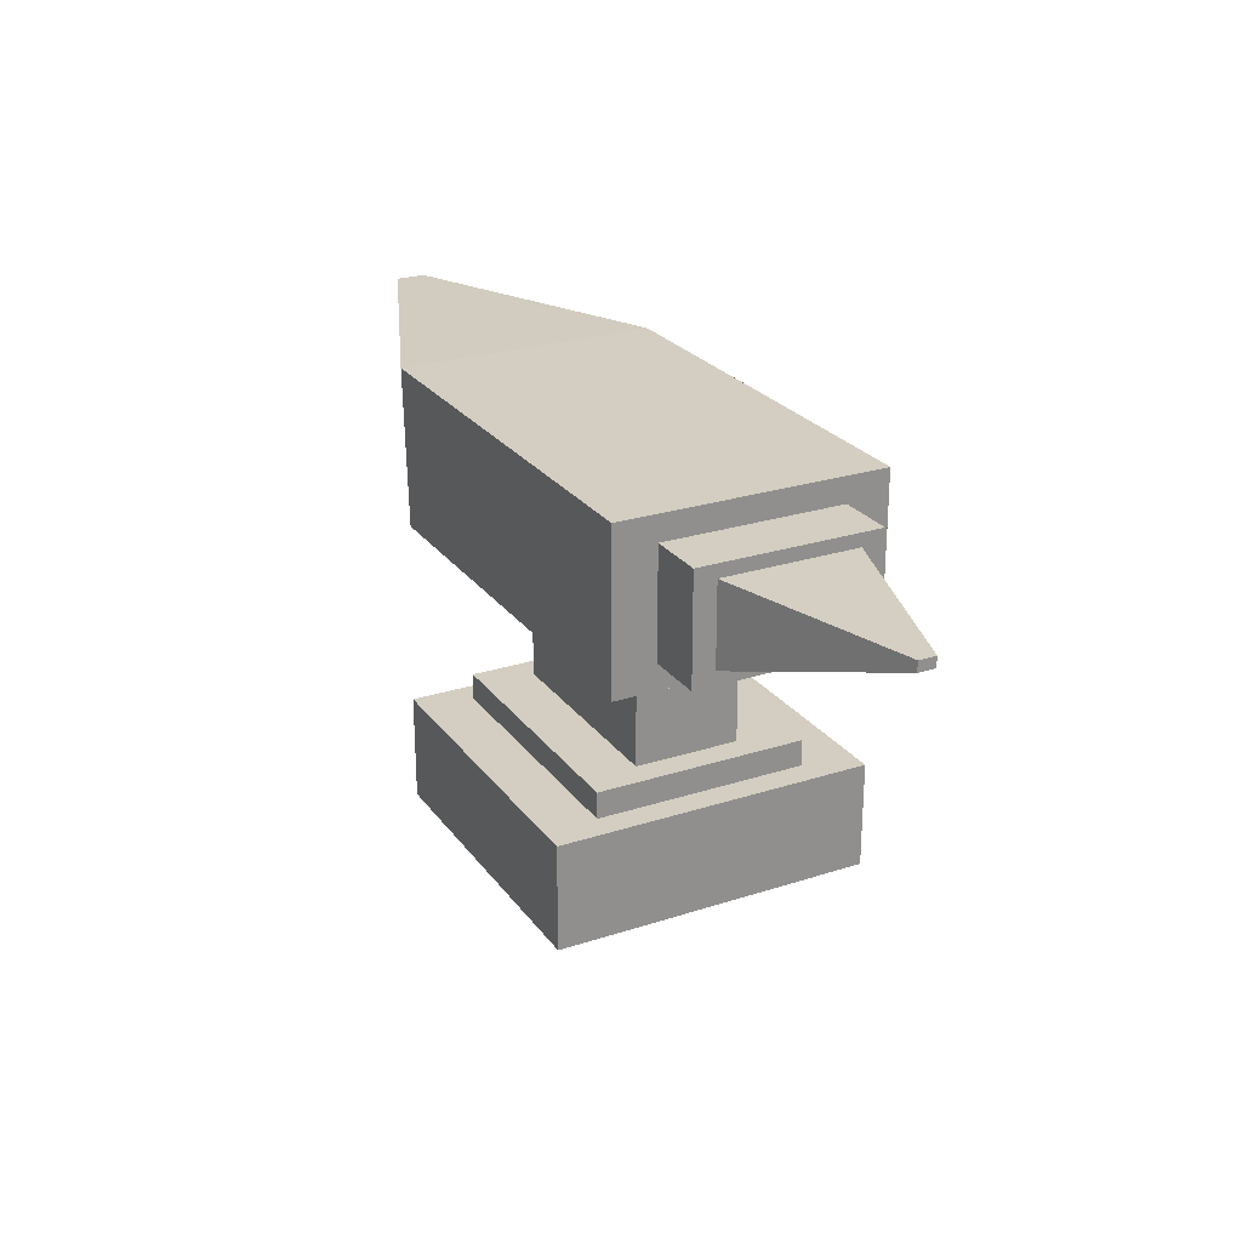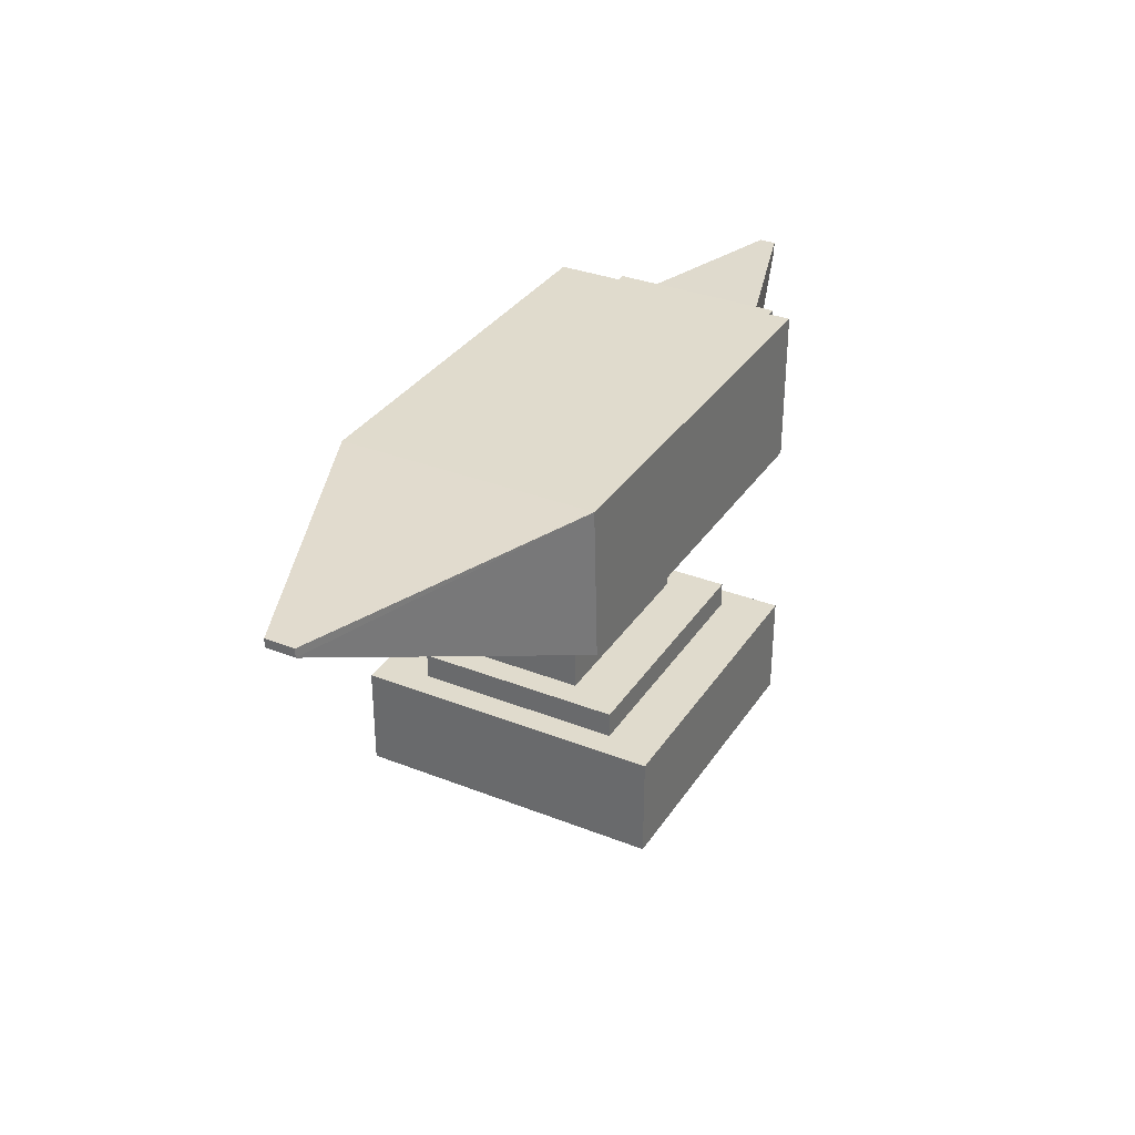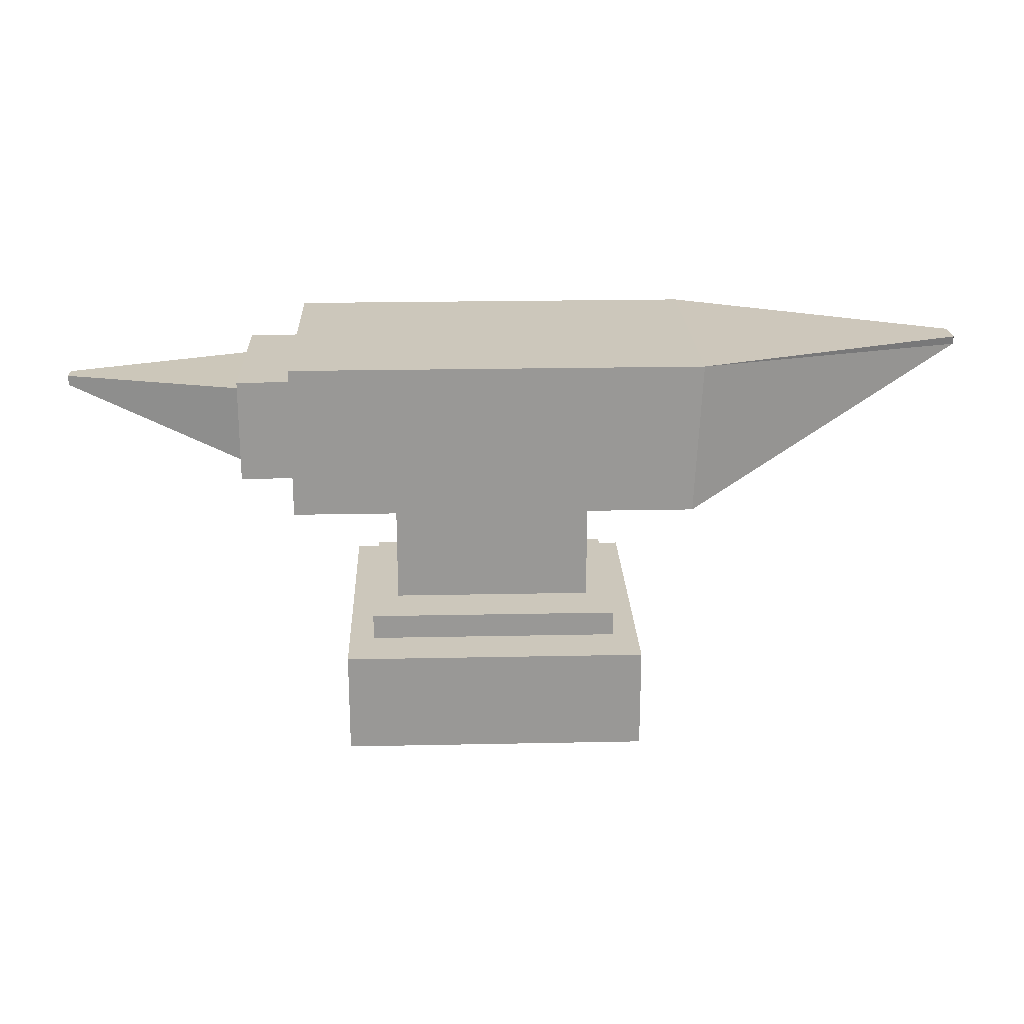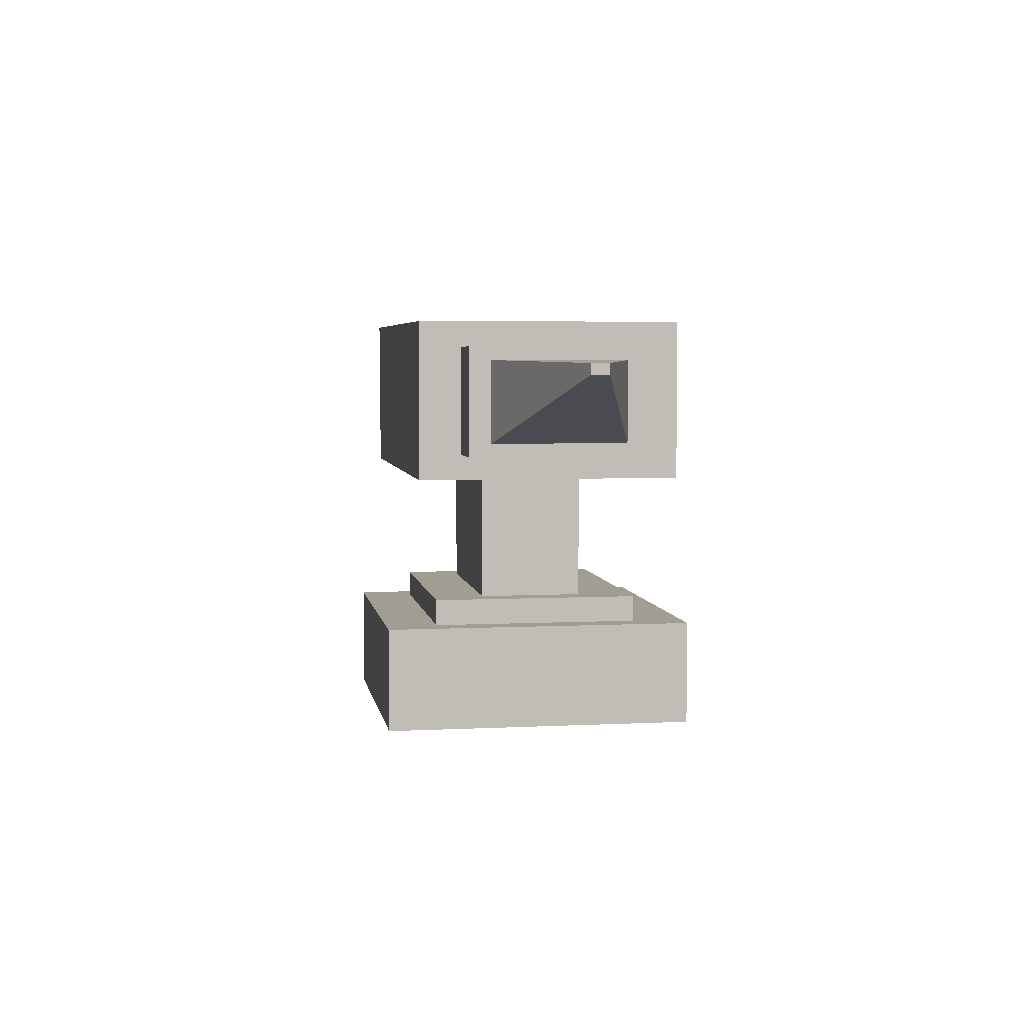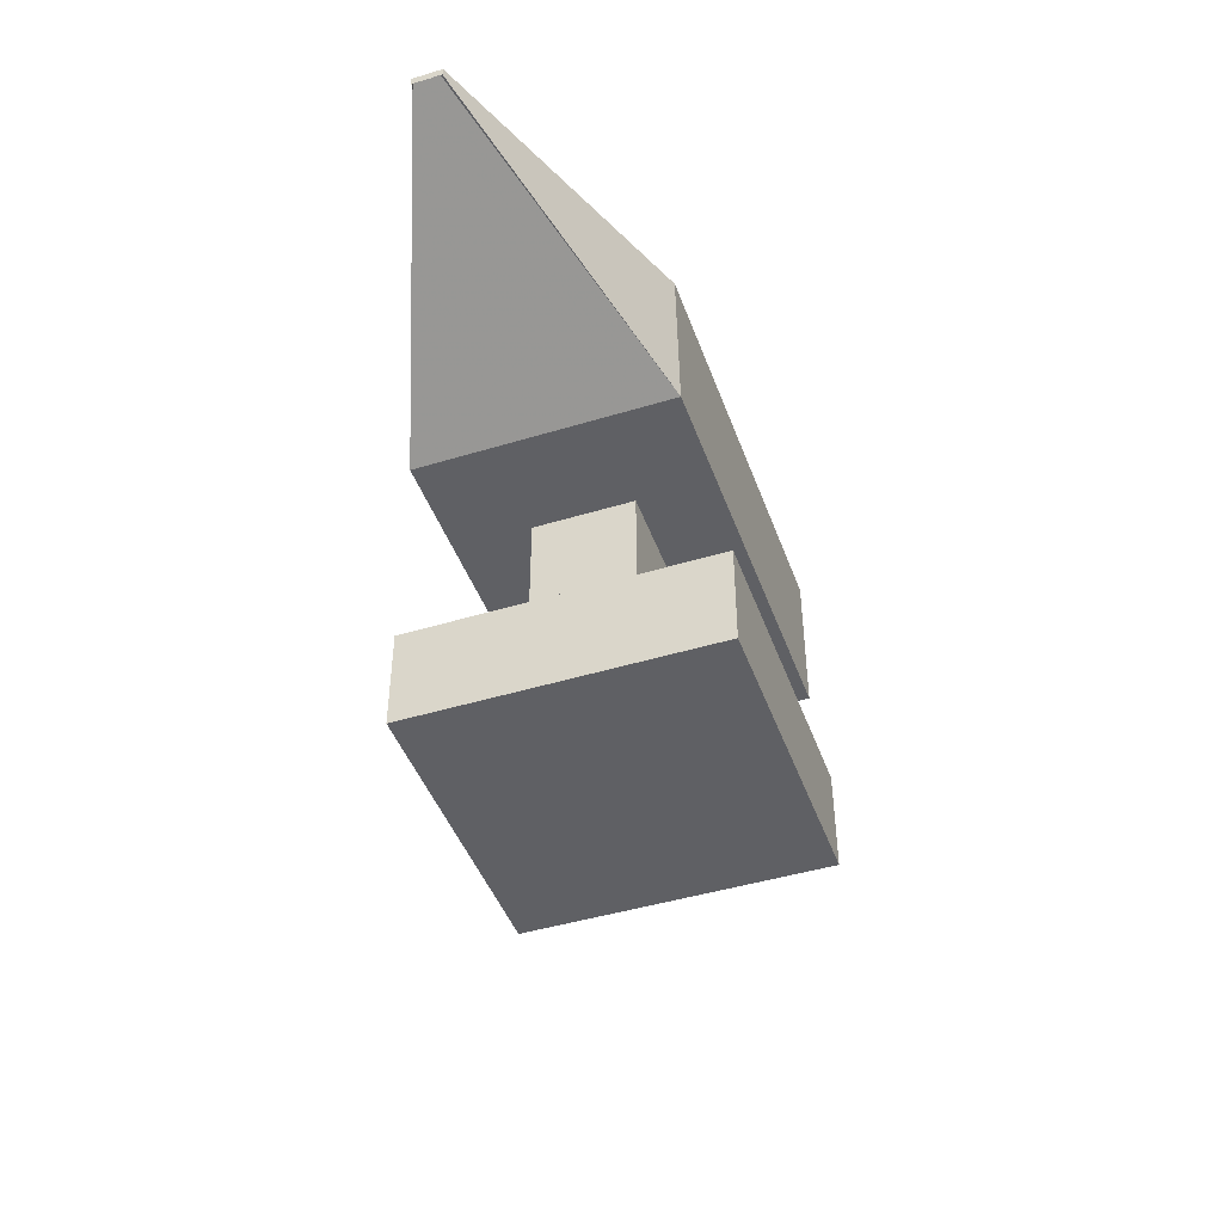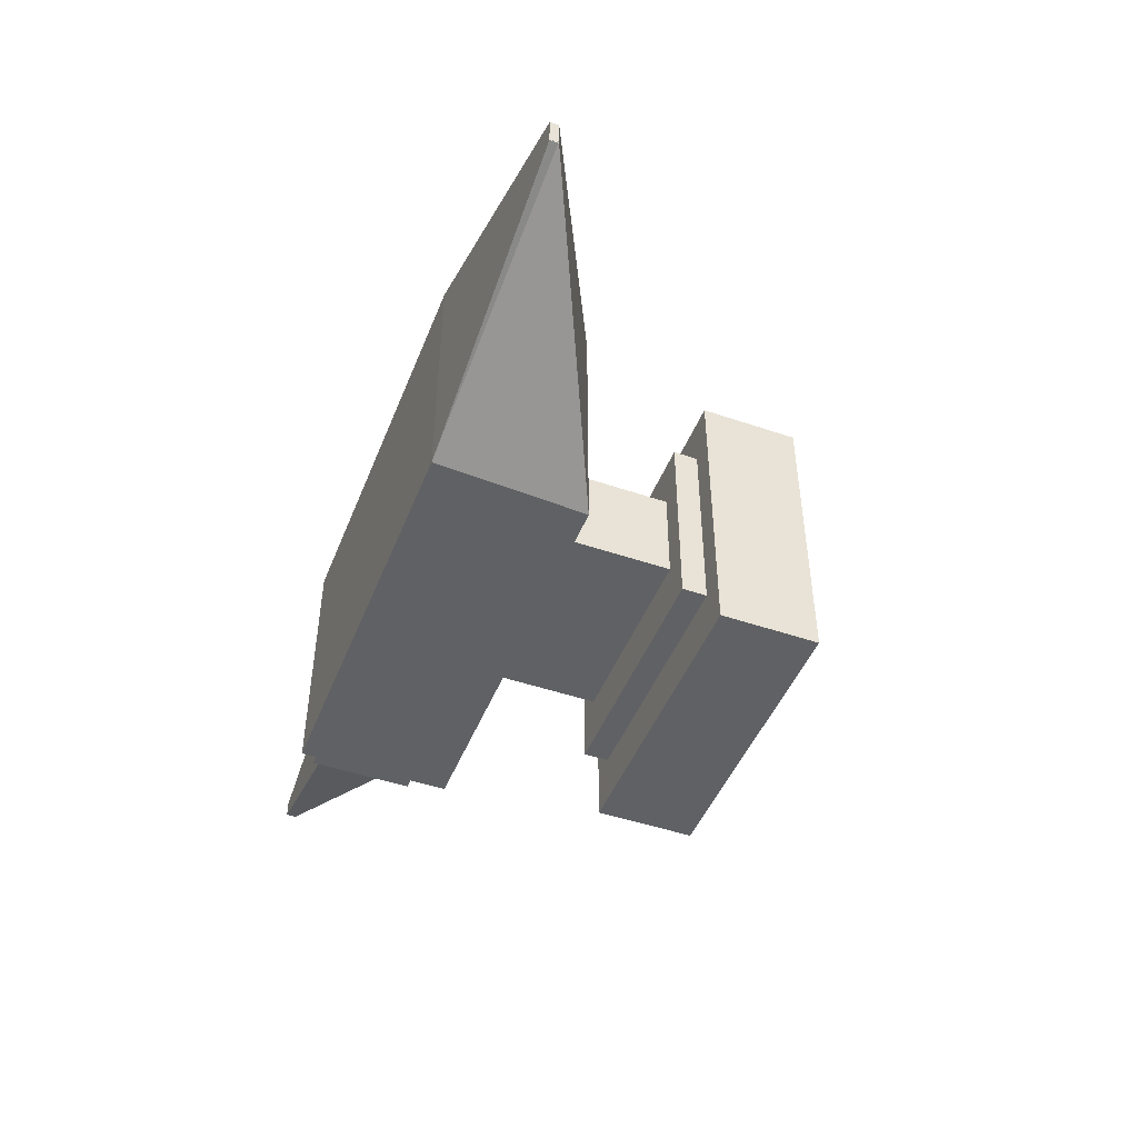
<metadata>
{"format":"obj","ext":"obj","renderer":"f3d","projection":"perspective","resolution":1024,"background":"white","views":[{"elev":25.0,"azim":62.3,"up":"+Y"},{"elev":33.2,"azim":-61.6,"up":"+Y"},{"elev":21.6,"azim":177.9,"up":"+Y"},{"elev":4.7,"azim":80.8,"up":"+Y"},{"elev":-45.1,"azim":-70.6,"up":"+Y"},{"elev":-46.9,"azim":-111.2,"up":"+Z"}]}
</metadata>
<code>
g Anvill_Cube_430
v 0.4999 0.2024 -0.3131
v 0.4999 0.2024 0.3123
v -0.5001 0.2024 0.3123
v -0.5001 0.2024 -0.3131
v 0.4999 0.5781 -0.3131
v 0.4999 0.5781 0.3123
v -0.5001 0.5781 0.3123
v -0.5001 0.5781 -0.3131
v 0.2502 -0.1098 -0.122
v 0.2502 -0.1098 0.125
v -0.2504 -0.1098 0.125
v -0.2504 -0.1098 -0.122
v 0.2502 0.2035 -0.122
v 0.2502 0.2035 0.125
v -0.2504 0.2035 0.125
v -0.2504 0.2035 -0.122
v 0.3126 -0.1722 -0.2506
v 0.3126 -0.1722 0.2499
v -0.3128 -0.1722 0.2499
v -0.3128 -0.1722 -0.2506
v 0.3126 -0.1087 -0.2506
v 0.3126 -0.1087 0.2499
v -0.3128 -0.1087 0.2499
v -0.3128 -0.1087 -0.2506
v 0.375 -0.4219 -0.3755
v 0.375 -0.4219 0.3748
v -0.3752 -0.4219 0.3748
v -0.3752 -0.4219 -0.3755
v 0.375 -0.1711 -0.3755
v 0.375 -0.1711 0.3748
v -0.3752 -0.1711 0.3748
v -0.3752 -0.1711 -0.3755
v -1.205 0.5454 0.03047
v -1.205 0.5454 -0.0312
v -0.5183 0.5781 0.3123
v -0.5183 0.5781 -0.3131
v -1.205 0.5454 -0.000362
v 1.091 0.481 0.02002
v 1.091 0.481 -0.02074
v 1.091 0.4565 0.02002
v -1.204 0.5451 0.03507
v -1.204 0.5664 0.03507
v -1.204 0.5451 -0.0358
v -1.204 0.5664 -0.0358
v -1.204 0.5664 -0.000362
v -1.204 0.5451 -0.000362
v 0.6368 0.2938 -0.1608
v 1.091 0.4565 -0.02074
v 0.6368 0.2626 -0.2129
v 0.6368 0.2626 0.2122
v 0.6368 0.5179 -0.2129
v 0.6368 0.5179 0.2122
v 0.6368 0.2938 0.1601
v 0.6368 0.4866 -0.1608
v 0.6368 0.4866 0.1601
v 1.091 0.4565 -0.02074
v 1.091 0.481 0.02002
v 1.091 0.481 -0.02074
v 0.4999 0.2626 -0.2129
v 0.4999 0.2626 0.2122
v 0.4999 0.5179 -0.2129
v 0.4999 0.5179 0.2122
v 0.4999 0.5781 -0.3131
v 0.4999 0.5781 0.3123
v -0.5001 0.5781 0.3123
v -0.5001 0.5781 -0.3131
v 0.6368 0.2626 -0.2129
v 0.6368 0.2626 0.2122
v 0.6368 0.5179 -0.2129
v 0.6368 0.5179 0.2122
f 2 3 4
f 66 65 64
f 52 50 49
f 6 7 3
f 36 8 4
f 36 4 34
f 62 70 69
f 1 4 8
f 10 11 12
f 2 1 6
f 13 14 10
f 14 15 11
f 15 16 12
f 9 12 16
f 18 19 20
f 24 23 22
f 21 22 18
f 22 23 19
f 23 24 20
f 17 20 24
f 26 27 28
f 32 31 30
f 29 30 26
f 30 31 27
f 31 32 28
f 25 28 32
f 56 39 40
f 37 4 3
f 37 34 4
f 61 69 67
f 41 3 35
f 7 35 3
f 54 58 48
f 47 56 40
f 45 35 36
f 36 35 7
f 39 38 40
f 54 55 58
f 42 45 46
f 43 46 45
f 55 57 58
f 59 61 67
f 53 40 57
f 59 67 68
f 60 68 70
f 51 52 49
f 1 5 6
f 60 59 68
f 1 2 4
f 63 66 64
f 62 60 70
f 2 6 3
f 53 47 40
f 61 62 69
f 5 1 8
f 9 10 12
f 55 53 57
f 9 13 10
f 10 14 11
f 11 15 12
f 13 9 16
f 17 18 20
f 21 24 22
f 17 21 18
f 18 22 19
f 19 23 20
f 21 17 24
f 25 26 28
f 29 32 30
f 25 29 26
f 26 30 27
f 27 31 28
f 29 25 32
f 45 42 35
f 47 54 48
f 44 36 34
f 33 37 3
f 42 41 35
f 44 45 36
f 8 36 7
f 41 42 46
f 44 43 45

</code>
